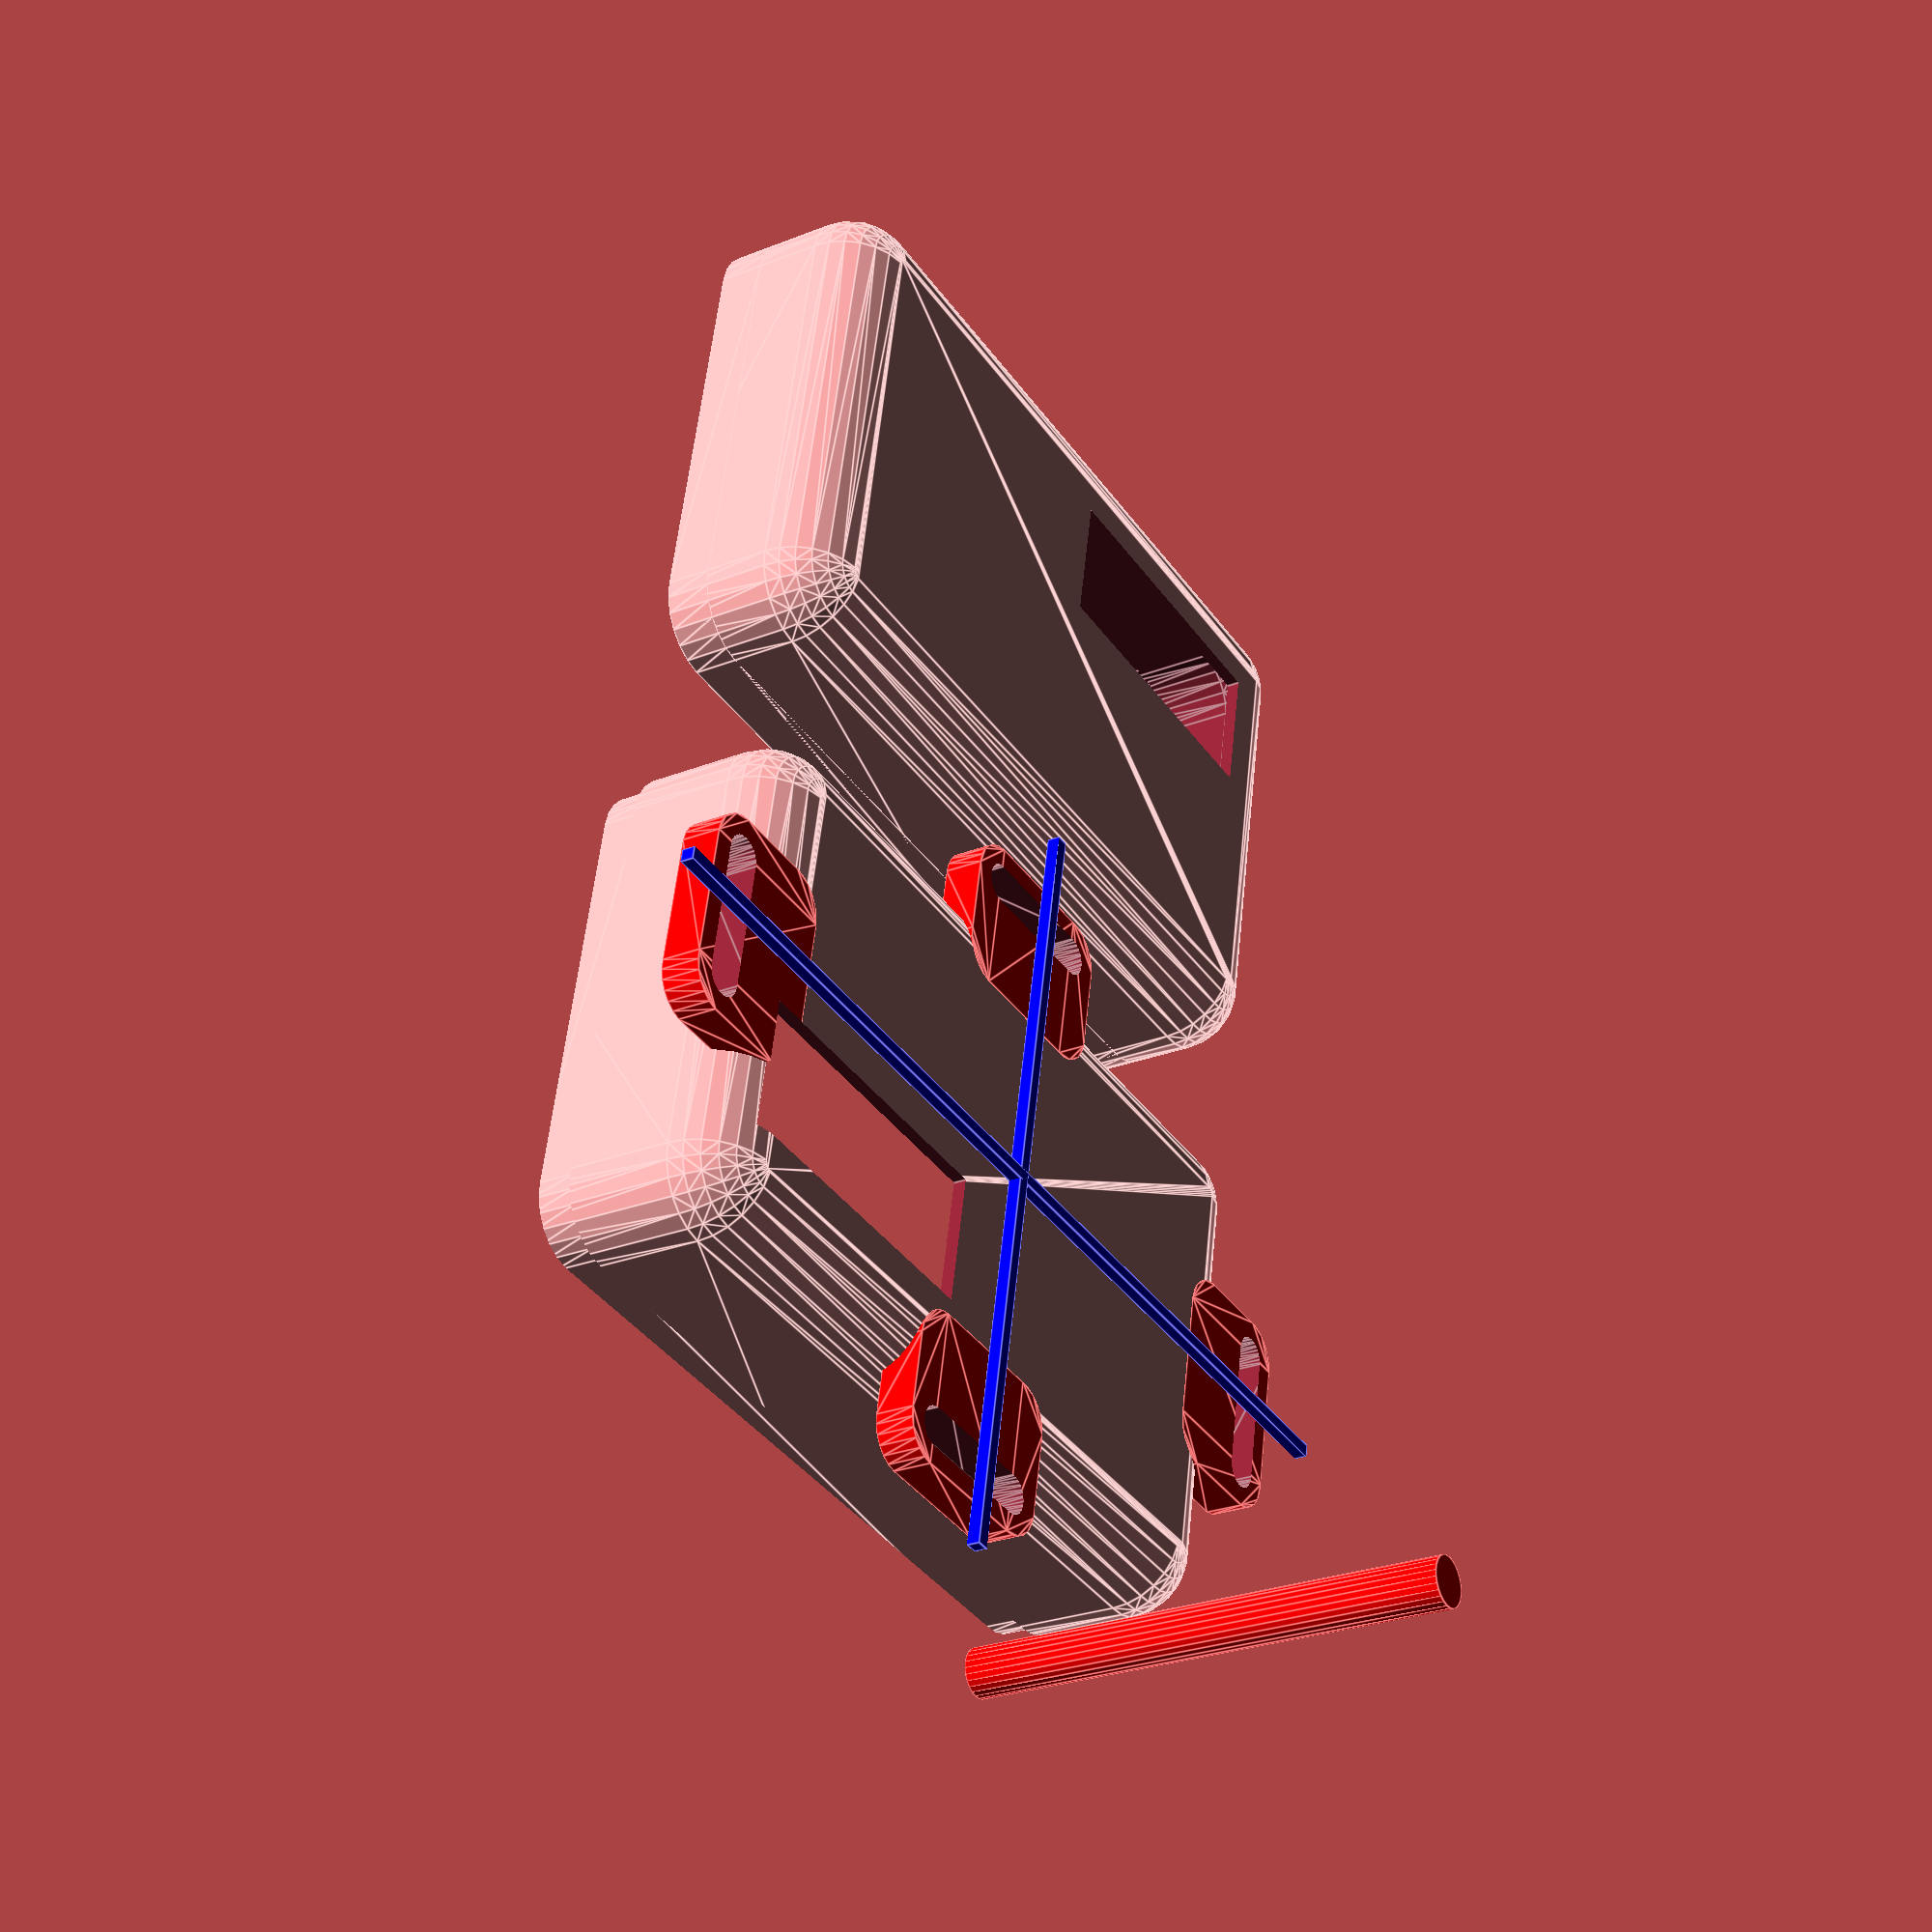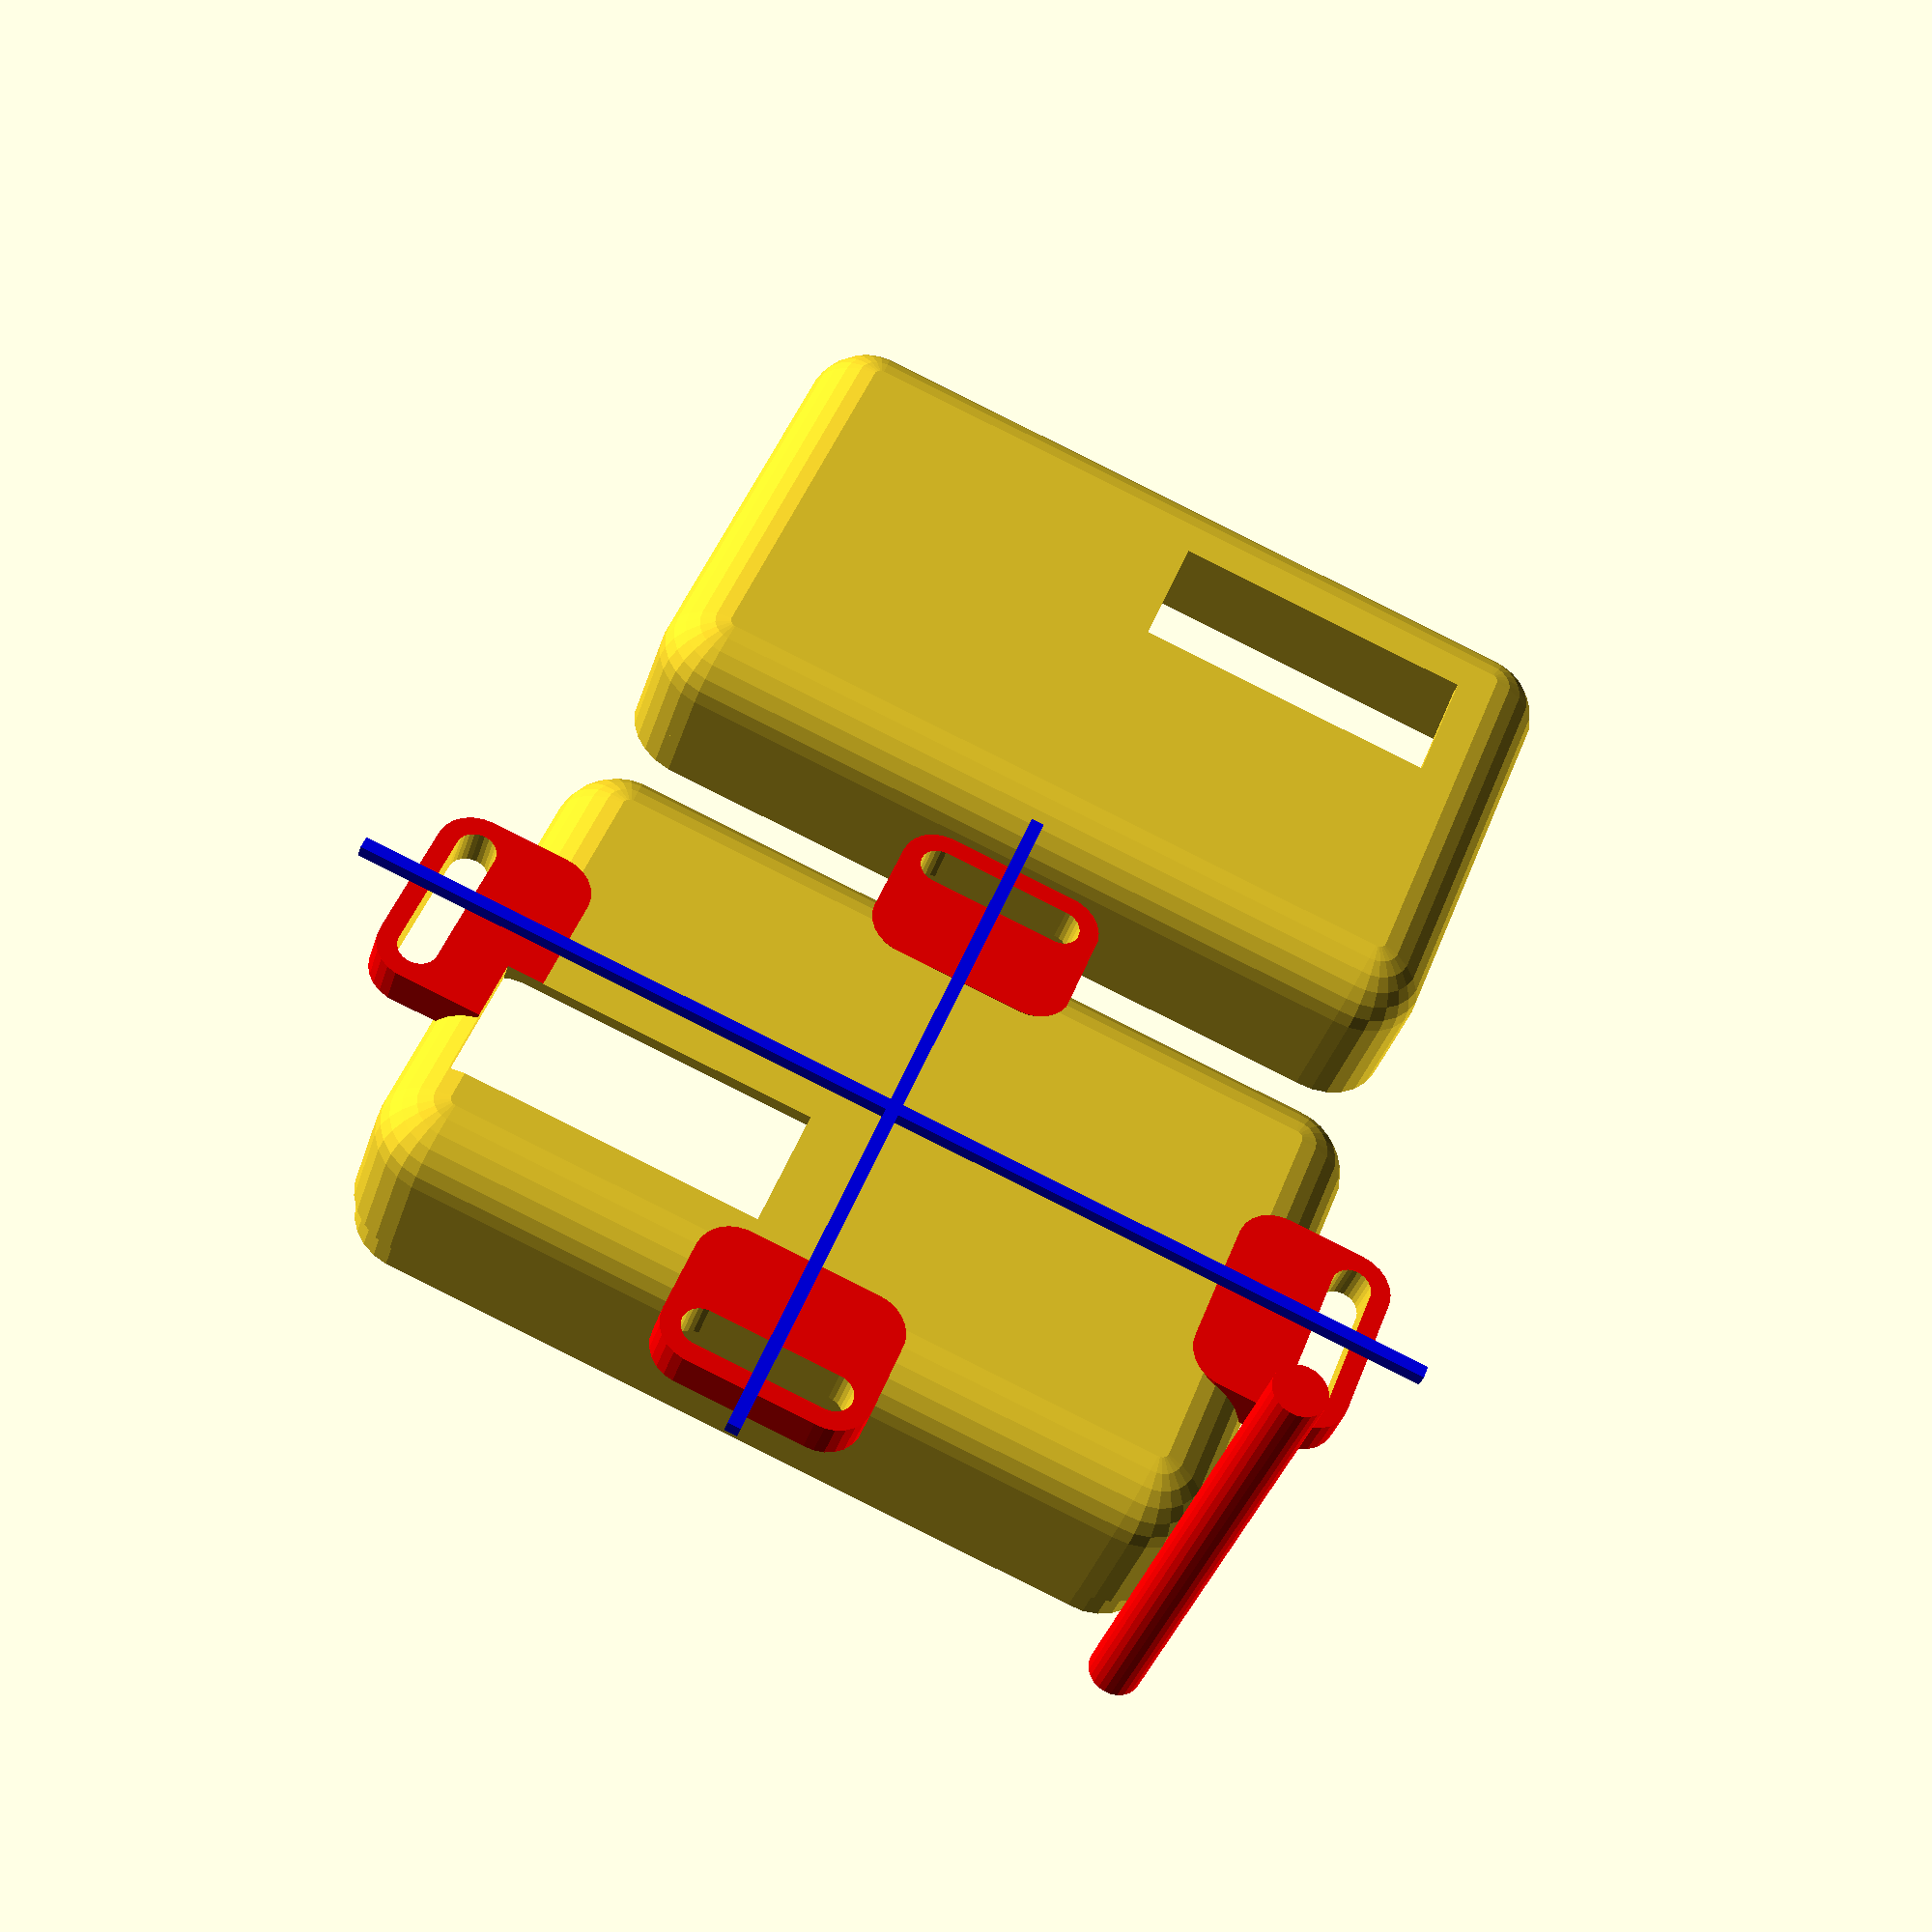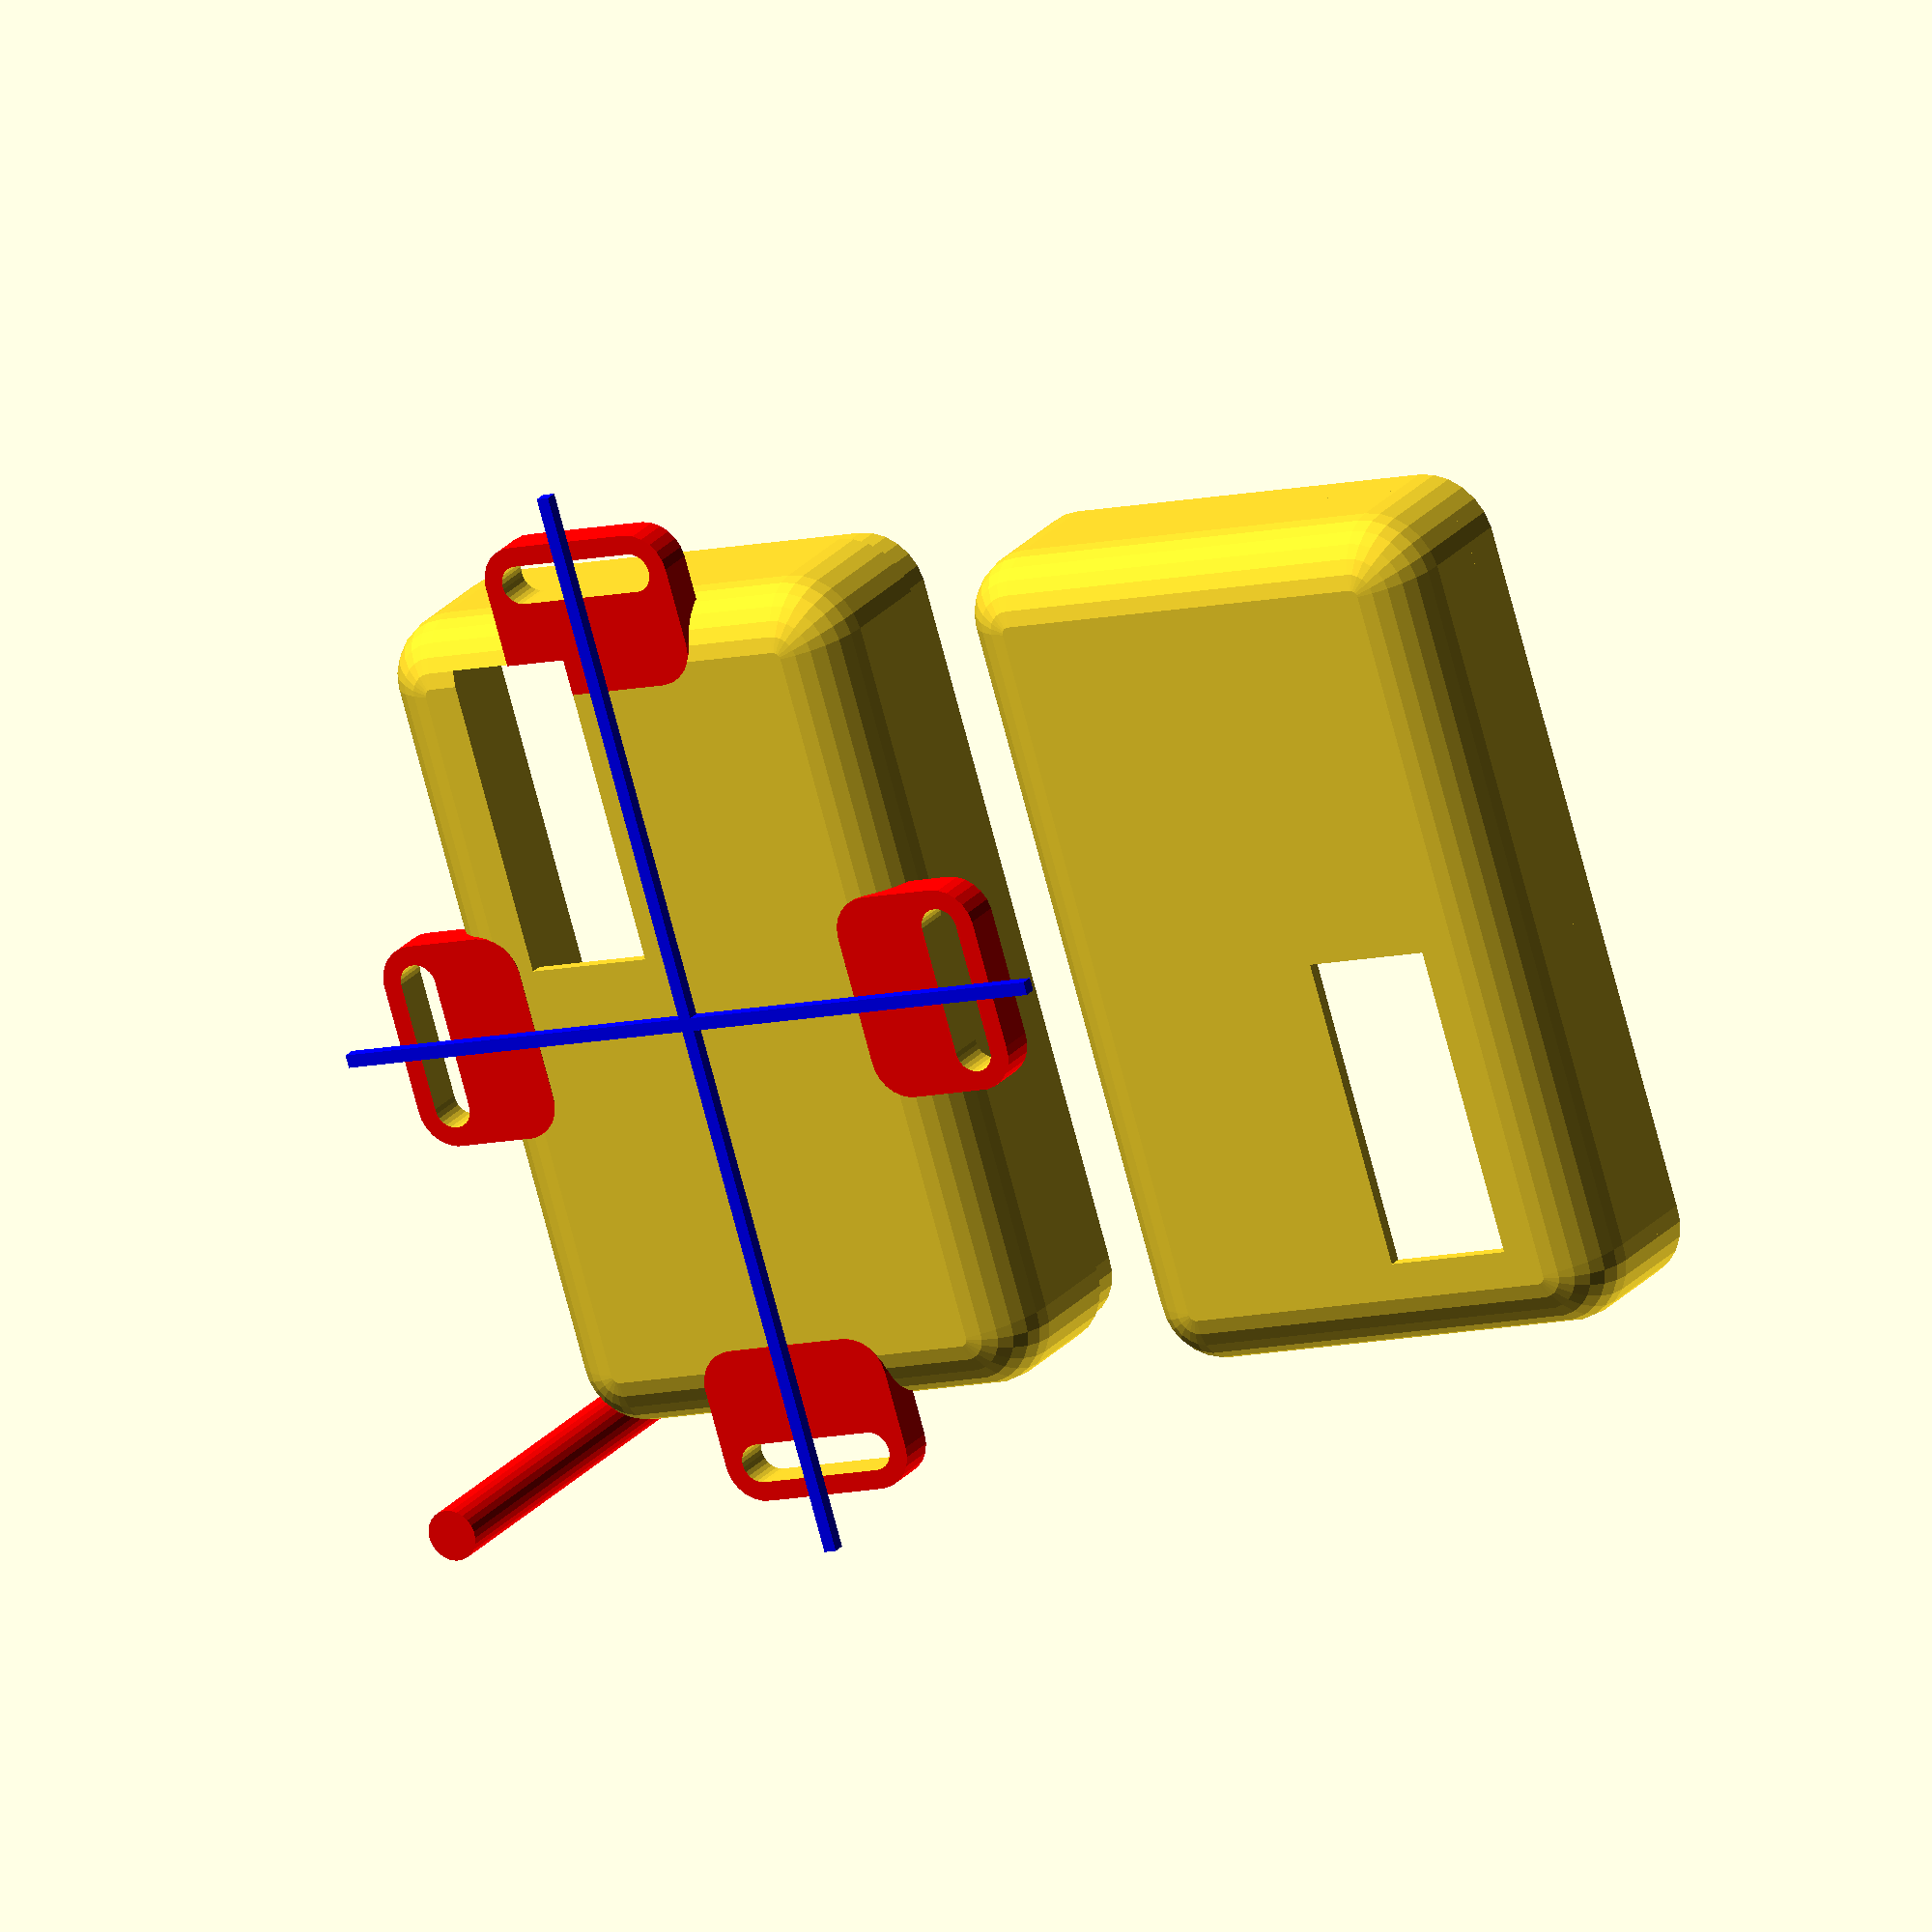
<openscad>
/*
***************************************************************************  
**  Yet Another Parameterised Projectbox generator
**
*/
Version="v1.1 (09-01-2022)";
/*
**
**  Copyright (c) 2021, 2022 Willem Aandewiel
**
**  TERMS OF USE: MIT License. See base offile.
***************************************************************************      
*/
//---------------------------------------------------------
// This design is parameterized based on the size of a PCB.
//---------------------------------------------------------
// Note: length/lengte refers to X axis, 
//       width/breedte to Y, 
//       height/hoogte to Z

/*
      padding-back|<------pcb length --->|<padding-front
                            RIGHT
        0    X-as ---> 
        +----------------------------------------+   ---
        |                                        |    ^
        |                                        |   padding-right 
        |                                        |    v
        |    -5,y +----------------------+       |   ---              
 B    Y |         | 0,y              x,y |       |     ^              F
 A    - |         |                      |       |     |              R
 C    a |         |                      |       |     | pcb width    O
 K    s |         |                      |       |     |              N
        |         | 0,0              x,0 |       |     v              T
      ^ |    -5,0 +----------------------+       |   ---
      | |                                        |    padding-left
      0 +----------------------------------------+   ---
        0    X-as --->
                          LEFT
*/

//-- which half do you want to print?
printBaseShell      = true;
printLidShell       = true;

//-- Edit these parameters for your own board dimensions
wallThickness       = 1.2;
basePlaneThickness  = 1.0;
lidPlaneThickness   = 1.0;

//-- Total height of box = basePlaneThickness + lidPlaneThickness 
//--                     + baseWallHeight + lidWallHeight
//-- space between pcb and lidPlane :=
//--      (bottonWallHeight+lidWallHeight) - (standoffHeight+pcbThickness)
baseWallHeight      = 15;
lidWallHeight       = 10;

//-- ridge where base and lid off box can overlap
//-- Make sure this isn't less than lidWallHeight
ridgeHeight         = 3.0;
roundRadius         = 5.0;

//-- pcb dimensions
pcbLength           = 50;
pcbWidth            = 30;
pcbThickness        = 1.5;

//-- How much the PCB needs to be raised from the base
//-- to leave room for solderings and whatnot
standoffHeight      = 3.0;
pinDiameter         = 2.0;
standoffDiameter    = 4;
                            
//-- padding between pcb and inside wall
paddingFront        = 6;
paddingBack         = 6;
paddingRight        = 2;
paddingLeft         = 6;


//-- D E B U G ----------------------------
showSideBySide      = true;       //-> true
onLidGap            = 0;
showLid             = true;       //-> true
colorLid            = "yellow";   
showBase            = true;       //-> true
colorBase           = "white";
showPCB             = false;      //-> false
showMarkers         = false;      //-> false
inspectX            = 0;  //-17;  //-> 0=none (>0 from front, <0 from back)
inspectY            = 0;
//-- D E B U G ----------------------------

/*
********* don't change anything below this line ***************
*/

//-- constants, do not change
yappRectOrg     =  0;
yappRectCenter  =  1;
yappCircle      =  2;
yappBoth        =  3;
yappLidOnly     =  4;
yappBaseOnly    =  5;
yappHole        =  6;
yappPin         =  7;
yappLeft        =  8;
yappRight       =  9;
yappFront       = 10;
yappBack        = 11;
yappMountCenter = 12;

//-------------------------------------------------------------------

shellInsideWidth  = pcbWidth+paddingLeft+paddingRight;
shellWidth        = shellInsideWidth+(wallThickness*2)+0;
shellInsideLength = pcbLength+paddingFront+paddingBack;
shellLength       = pcbLength+(wallThickness*2)+paddingFront+paddingBack;
shellInsideHeight = baseWallHeight+lidWallHeight;
shellHeight       = basePlaneThickness+shellInsideHeight+lidPlaneThickness;
pcbX              = wallThickness+paddingBack;
pcbY              = wallThickness+paddingLeft;
pcbYlid           = wallThickness+pcbWidth+paddingRight;
pcbZ              = basePlaneThickness+standoffHeight+pcbThickness;
pcbZlid           = (baseWallHeight+lidWallHeight+basePlaneThickness)-(standoffHeight);
pcbZlid           = (baseWallHeight+lidWallHeight+lidPlaneThickness)
                        -(standoffHeight+pcbThickness);
//baseMountW = (((baseMountScrewDiameter/2)*3) + roundRadius)*baseMounts;
shiftLid = 1;


//-- pcbStandoffs  -- origin is pcb-0,0
pcbStands =    [//[ [0]pos_x, [1]pos_y
                //     [2]{yappBoth|yappLidOnly|yappBaseOnly}
                //   , [3]{yappHole|yappPin} ]
                //   , [20,  20, yappBoth, yappPin] 
                //   , [3,  3, yappBoth, yappPin] 
                //   , [pcbLength-10,  pcbWidth-3, yappBoth, yappPin]
               ];

//-- front plane  -- origin is pcb-0,0 (red)
cutoutsFront = [//[ [0]y_pos, [1]z_pos, [2]width, [3]height
                //     [4]{yappRectOrg | yappRectCenterd | yappCircle} ]
                //   , [10, 5, 12, 15, yappRectOrg]
                //   , [30, 7.5, 15, 9, yappRectCenter]
                //   , [0, 2, 10, 7, yappCircle]
               ];

//-- back plane   -- origin is pcb-0,0 (blue)
cutoutsBack = [//[ [0]y_pos, [1]z_pos, [2]width, [3]height
               //      [4]{yappRectOrg | yappRectCenterd | yappCircle} ]
               //    [10, 0, 10, 18, yappRectOrg]
               //    , [30, 0, 10, 8, yappRectCenter]
               //    , [pcbWidth, 0, 8, 5, yappCircle]
              ];

//-- lid plane    -- origin is pcb-0,0
cutoutsLid =  [//[ [0]x_pos,  [1]y_pos, [2]width, [3]length
               //      [4]{yappRectOrg | yappRectCenterd | yappCircle} ]
                    [0, 0, 10, 24, yappRectOrg]
               //    , [pcbWidth-6, 40, 12, 4, yappCircle]
               //    , [30, 25, 10, 14, yappRectCenter]
              ];

//-- base plane -- origin is pcb-0,0
cutoutsBase = [//[ [0]x_pos,  [1]y_pos, [2]width, [3]length
               //    [4]{yappRectOrg | yappRectCenter | yappCircle} ]
                     [30, 0, 10, 24, yappRectOrg]
               //    , [pcbLength/2, pcbWidth/2, 12, 4, yappCircle]
               //    , [pcbLength-8, 25, 10, 14, yappRectCenter]
              ];

//-- left plane   -- origin is pcb-0,0
cutoutsLeft = [//[[0]x_pos,  [1]z_pos, [2]width, [3]height ]
               //      [4]{yappRectOrg | yappRectCenter | yappCircle} ]
               //    , [0, 0, 15, 20, yappRectOrg]
               //    , [30, 5, 25, 10, yappRectCenter]
               //    , [pcbLength-10, 2, 10,7, yappCircle]
              ];

//-- right plane   -- origin is pcb-0,0
cutoutsRight = [//[[0]x_pos,  [1]z_pos, [2]width, [3]height ]
                //     [4]{yappRectOrg | yappRectCenter | yappCircle} ]
                //   , [0, 0, 15, 7, yappRectOrg]
                //   , [30, 10, 25, 15, yappRectCenter]
                //   , [pcbLength-10, 2, 10,7, yappCircle]
               ];

//-- base mounts -- origen = [0,0,0]
baseMounts   = [//-- [0]x/y-pos, [1]screwDiameter, [2]width, [3]height
                // [4-7]yappLeft/yappRight/yappFront/yappBack
                     [10, 3, 10, 3, yappLeft, yappRight, yappMountCenter]
                   , [20, 3, 10, 3, yappBack, yappFront, yappMountCenter]
                //   , [10, 4, 15, 3, yappLeft, yappRight, yappMountCenter]
                //   , [10, 4, 4, 3, yappFront]
                //   , [10, 4, 4, 3, yappFront, yappMountCenter]
                //   , [10, 4, 4, 3, yappBack]
                //   , [10, 4, 4, 3, yappBack, yappMountCenter]
                //   , [17, 3, 3, 3, yappFront, yappMountCenter]
                //   , [10, 3, 5, 3, yappBack]
                //   , [4, 3, 34, 3, yappFront]
                //   , [25, 3, 3, 3, yappBack]
                //    , [(pcbLength+(wallThickness*2)+paddingFront+paddingBack)-20, 2, 10, 3, yappLeft, yappRight]
               ];
             
//-- origin of labels is box [0,0]
labelsLid =    [// [0]x_pos, [1]y_pos, [2]orientation, [3]font, [4]size, [5]"text"]
                       [10, 10, 0, "Liberation Mono:style=bold", 5, "YAPP" ]
               ];


//===========================================================
function getMinRad(p1, wall) = (p1<=wall) ? 1 : p1-wall;
function isTrue(w, aw, from) = ((   w==aw[from] 
                                 || w==aw[from+1]  
                                 || w==aw[from+2]  
                                 || w==aw[from+3]  
                                 || w==aw[from+4]  
                                 || w==aw[from+5]  
                                 || w==aw[from+6] ) ? 1 : 0);  
  

//===========================================================
module printBaseMounts()
{
  echo("printBaseMounts()");
 
      //-------------------------------------------------------------------
      module roundedRect(size, radius)
      {
        x1 = size[0];
        x2 = size[1];
        y  = size[2];
        l  = size[3];
        h  = size[4];
      
        echo("roundRect:", x1=x1, x2=x2, y=y, l=l);
        //if (l>radius)
        {
          linear_extrude(h)
          {
            hull()
            {
              // place 4 circles in the corners, with the given radius
              translate([(x1+radius), (y+radius), 0])
                circle(r=radius);
            
              translate([(x1+radius), (y+l)+radius, 0])
                circle(r=radius);
            
              translate([(x2+radius), (y+l)+radius, 0])
                circle(r=radius);
            
              translate([(x2+radius), (y+radius), 0])
                circle(r=radius);
            }
          } // extrude..
        } //  translate
      
      } // roundRect()
      //-------------------------------------------------------------------
  
      module oneMount(bm, scrwX1pos, scrwX2pos)
      {
        // [0]=pos, [1]=scrwDiameter, [2]=len
        outRadius = bm[1];  // rad := diameter (r=6 := d=6)
        bmX1pos   = scrwX1pos-bm[1];
        bmX2pos   = scrwX2pos-outRadius;
        bmYpos    = (bm[1]*-2);
        bmLen     = (bm[1]*4)+bmYpos;
        
        echo("1Mount:", scrwX1pos=scrwX1pos, scrwX2pos=scrwX2pos, scrwR=(bm[1]/2));
        echo("1Mount:", bmX1pos=bmX1pos, bmX2pos=bmX2pos, bmYpos=bmYpos, bmLen=bmLen, outR=outRadius);

        difference()
        {
          {
              color("red")
          //--roundedRect  x1, x2, y , l, h
              roundedRect([bmX1pos,bmX2pos,bmYpos,bmLen,bm[3]], outRadius);
          }
          
          translate([0, (bm[1]*-1), -1])
          {
            hull() 
            {
              linear_extrude(bm[3]+2)
              {
                //===translate([scrwX1pos, (bm[1]*-1.3), 4]) 
                translate([scrwX1pos,0, 4]) 
                  color("blue")
                  {
                    circle(bm[1]/2, center=false);
                  }
                //===translate([scrwX2pos, (bm[1]*-1.3), -4]) 
                //==translate([scrwX2pos, sW+scrwYpos*-1, -4]) 
                translate([scrwX2pos, 0, -4]) 
                  color("blue")
                    circle(bm[1]/2, center=false);
              } //  extrude
            } // hull
          } //  translate
        
        } // difference..
        
      } //  oneMount()
      
    //--------------------------------------------------------
    function calcScrwPos(p, l, ax, c) = (c==1) ? (ax/2)-(l/2)
                                               : p;
    //--------------------------------------------------------

    //--------------------------------------------------------
    //-- position is: [(shellLength/2), 
    //--               shellWidth/2, 
    //--               (baseWallHeight+basePlaneThickness)]
    //--------------------------------------------------------
    //-- back to [0,0,0]
    translate([(shellLength/2)*-1,
                (shellWidth/2)*-1,
                (baseWallHeight+basePlaneThickness)*-1])
    {
      color("red") %cylinder(r=2,h=40, center=true);

      for (bm = baseMounts)
      {
        c = isTrue(yappMountCenter, bm, 5);
        echo("printBM:", center=c);
        
        //-- [0]x/y-pos, [1]screwDiameter, [2]width, [3]height
        //--            [4-7]yappLeft/yappRight/yappFront/yappBack
        echo("printBaseMount:", bm);
        if (isTrue(yappLeft, bm, 4))
        {
            echo("printBaseMount: LEFT!!");
            scrwX1pos = calcScrwPos(bm[0], bm[2], shellLength, c);
            scrwX2pos = scrwX1pos + bm[2];
            echo("LEFT:", scrwX1pos=scrwX1pos, scrwX2pos=scrwX2pos);
        //--oneMount(bm, scrwX1pos, scrwX2pos)--
            oneMount(bm, scrwX1pos, scrwX2pos);
          
        } //  if yappLeft
        
        if (isTrue(yappRight, bm, 4))
        {
          echo("printBaseMount: RIGHT!!");
          rotate([0,0,180])
          {
            mirror([1,0,0])
            {
              translate([0,shellWidth*-1, 0])
              {
                scrwX1pos = calcScrwPos(bm[0], bm[2], shellLength, c);
                scrwX2pos = scrwX1pos + bm[2];
                echo("LEFT:", scrwX1pos=scrwX1pos, scrwX2pos=scrwX2pos);
            //--oneMount(bm, scrwX1pos, scrwX2pos)--
                oneMount(bm, scrwX1pos, scrwX2pos);
              }
            } // mirror()
          } // rotate
          
        } //  if yappRight
        
        if (isTrue(yappFront, bm, 4))
        {
          echo("printBaseMount: FRONT!!");
          rotate([0,180,0])
          {
            rotate([0,0,90])
            {
              rotate([0,0,180])
              {
                mirror([1,0,0])
                {
                  translate([0,shellLength*-1, (bm[3]*-1)])
                  {
                    scrwX1pos = calcScrwPos(bm[0], bm[2], shellWidth, c);
                    scrwX2pos = scrwX1pos + bm[2];
                    echo("BACK:", scrwX1pos=scrwX1pos, scrwX2pos=scrwX2pos);
                //--oneMount(bm, scrwX1pos, scrwX2pos)--
                    oneMount(bm, scrwX1pos, scrwX2pos);
                  }
                } // rotate Y-ax
              } //  rotate Z-ax
            }
          }
          
        } //  if yappFront
        
        if (isTrue(yappBack, bm, 4))
        {
          echo("printBaseMount: BACK!!");
          rotate([0,180,0])
          {
            rotate([0,0,90])
            {
              translate([0,0,(bm[3]*-1)])
              {
                scrwX1pos = calcScrwPos(bm[0], bm[2], shellWidth, c);
                scrwX2pos = scrwX1pos + bm[2];
                echo("BACK:", scrwX1pos=scrwX1pos, scrwX2pos=scrwX2pos);
            //--oneMount(bm, scrwX1pos, scrwX2pos)--
                oneMount(bm, scrwX1pos, scrwX2pos);
              }
            } // rotate Y-ax
          } //  rotate Z-ax
  
        } //  if yappFront
        
      } // for ..
      
  } //  translate to [0,0,0]
    
} //  printBaseMounts()


//===========================================================
module minkowskiBox(shell, L, W, H, rad, plane, wall)
{
  iRad = getMinRad(rad, wallThickness);

      //--------------------------------------------------------
      module minkowskiOuterBox(L, W, H, rad, plane, wall)
      {
              minkowski()
              {
                cube([L+(wall*2)-(rad*2), 
                      W+(wall*2)-(rad*2), 
                      (H*2)+(plane*2)-(rad*2)], 
                      center=true);
                sphere(rad, center=true);
              }
      }
      //--------------------------------------------------------
      module minkowskiInnerBox(L, W, H, iRad, plane, wall)
      {
              minkowski()
              {
                cube([L-((iRad*2)), 
                W-((iRad*2)), 
                (H*2)-((iRad*2))], 
                center=true);
                sphere(iRad, center=true);
              }
      }
      //--------------------------------------------------------
  
  //echo("Box:", L=L, W=W, H=H, rad=rad, iRad=iRad, wall=wall, plane=plane);
  //echo("Box:", L2=L-(rad*2), W2=W-(rad*2), H2=H-(rad*2), rad=rad, wall=wall);
  
      difference()
      {
        minkowskiOuterBox(L, W, H, rad, plane, wall);
        minkowskiInnerBox(L, W, H, iRad, plane, wall);
      } // difference
      
      if (shell=="base")
      {
        if (len(baseMounts) > 0)
        {
          echo(">>", len(baseMounts));
          difference()
          {
            printBaseMounts();      
            minkowskiInnerBox(L, W, H, iRad, plane, wall);
          }
        }
      }
      
} //  minkowskiBox()


//===========================================================
module printPCB(posX, posY, posZ)
{
  difference()  // (d0)
  {
    translate([posX, posY, posZ]) // (t1)
    {
      color("red")
        cube([pcbLength, pcbWidth, pcbThickness]);
    
      if (showMarkers)
      {
        markerHeight=basePlaneThickness+baseWallHeight+pcbThickness;
    
        translate([0, 0, 0])
          color("black")
            %cylinder(
              r = .5,
              h = markerHeight,
              center = true,
              $fn = 20);

        translate([0, pcbWidth, 0])
          color("black")
            %cylinder(
              r = .5,
              h = markerHeight,
              center = true,
              $fn = 20);

        translate([pcbLength, pcbWidth, 0])
          color("black")
            %cylinder(
              r = .5,
              h = markerHeight,
              center = true,
              $fn = 20);

        translate([pcbLength, 0, 0])
          color("black")
            %cylinder(
              r = .5,
              h = markerHeight,
              center = true,
              $fn = 20);

        translate([((shellLength-(wallThickness*2))/2), 0, pcbThickness])
          rotate([0,90,0])
            color("red")
              %cylinder(
                r = .5,
                h = shellLength+(wallThickness*2),
                center = true,
                $fn = 20);
    
        translate([((shellLength-(wallThickness*2))/2), pcbWidth, pcbThickness])
          rotate([0,90,0])
            color("red")
              %cylinder(
                r = .5,
                h = shellLength+(wallThickness*2),
                center = true,
                $fn = 20);
                
      } // show_markers
    } // translate(t1)

    //--- show inspection X-as
    if (inspectX > 0)
    {
      translate([shellLength-inspectX,-2,-2]) 
      {
        cube([shellLength, shellWidth+3, shellHeight+3]);
      }
    } else if (inspectX < 0)
    {
      translate([shellLength+inspectX,-2,-2]) 
      {
        cube([shellLength, shellWidth+3, shellHeight+3]);
      }
    }

    //--- show inspection Y-as
    if (inspectY > 0)
    {
      translate([-1, inspectY-shellWidth, -2]) 
      {
        cube([shellLength+2, shellWidth, (baseWallHeight+basePlaneThickness)+4]);
      }
    }
    
  } // difference(d0)
 
} // printPCB()


//===========================================================
// Place the standoffs and through-PCB pins in the base Box
module pcbHolders() 
{        
  //-- place pcb Standoff's
  for ( stand = pcbStands )
  {
    //echo("pcbHolders:", pcbX=pcbX, pcbY=pcbY, pcbZ=pcbZ);
    //-- [0]posx, [1]posy, [2]{yappBoth|yappLidOnly|yappBaseOnly}
    //--          , [3]{yappHole, YappPin}
    posx=pcbX+stand[0];
    posy=pcbY+stand[1];
    //echo("pcbHolders:", posx=posx, posy=posy);
    if (stand[2] != yappLidOnly)
    {
      translate([posx, posy, basePlaneThickness])
        pcbStandoff("green", standoffHeight, stand[3]);
    }
  }
    
} // pcbHolders()


//===========================================================
module pcbPushdowns() 
{        
  //-- place pcb Standoff-pushdown
    for ( pushdown = pcbStands )
    {
      //echo("pcb_pushdowns:", pcbX=pcbX, pcbY=pcbY, pcbZ=pcbZ);
      //-- [0]posx, [1]posy, [2]{yappBoth|yappLidOnly|yappBaseOnly}
      //--          , [3]{yappHole|YappPin}
      //
      //-- stands in lid are alway's holes!
      posx=pcbX+pushdown[0];
      posy=(pcbY+pushdown[1]);
      height=(baseWallHeight+lidWallHeight)
                    -(standoffHeight+pcbThickness);
      //echo("pcb_pushdowns:", posx=posx, posy=posy);
      if (pushdown[2] != yappBaseOnly)
      {
//        translate([posx, posy, lidPlaneThickness])
        translate([posx, posy, pcbZlid*-1])
          pcbStandoff("yellow", height, yappHole);
      }
    }
    
} // pcbPushdowns()


//===========================================================
module cutoutsInXY(type)
{      
    function actZpos(T) = (T=="base") ? -1 : -2;
    function setCutoutArray(T) = (T=="base") ? cutoutsBase : cutoutsLid;
      
    zPos = actZpos(type);
  
      //-- [0]pcb_x, [1]pcb_x, [2]width, [3]length, 
      //-- [4]{yappRectOrg | yappRectCenter | yappCircle}
      for ( cutOut = setCutoutArray(type) )
      {
        if (cutOut[4]==yappRectOrg)  // org pcb_x/y
        {
          posx=pcbX+cutOut[0];
          posy=pcbY+cutOut[1];
          translate([posx, posy, zPos])
            cube([cutOut[3], cutOut[2], basePlaneThickness+2]);
        }
        else if (cutOut[4]==yappRectCenter)  // center around x/y
        {
          posx=pcbX+(cutOut[0]-(cutOut[3]/2));
          posy=pcbY+(cutOut[1]-(cutOut[2]/2));
          if (type=="base")
                echo("XY-base:", posx=posx, posy=posy, zPos=zPos);
          else  echo("XY-lid:", posx=posx, posy=posy, zPos=zPos);
          translate([posx, posy, zPos])
            cube([cutOut[3], cutOut[2], basePlaneThickness+2]);
        }
        else if (cutOut[4]==yappCircle)  // circle centered around x/y
        {
          posx=pcbX+cutOut[0];
          posy=pcbY+(cutOut[1]+cutOut[2]/2)-cutOut[2]/2;
          translate([posx, posy, zPos])
            linear_extrude(basePlaneThickness+2)
              circle(d=cutOut[2], $fn=20);
        }
      }

} //  cutoutsInXY(type)


//===========================================================
module cutoutsInXZ(type)
{      
    function actZpos(T) = (T=="base") ? pcbZ : pcbZlid*-1;

      //-- place cutOuts in left plane
      //-- [0]pcb_x, [1]pcb_z, [2]width, [3]height, {yappRectOrg | yappRectCenterd | yappCircle}           
      //         
      //      [0]pos_x->|
      //                |
      //  F  |          +-----------+  ^ 
      //  R  |          |           |  |
      //  O  |          |<[2]length>|  [3]height
      //  N  |          +-----------+  v   
      //  T  |            ^
      //     |            | [1]z_pos
      //     |            v
      //     +----------------------------- pcb(0,0)
      //
      for ( cutOut = cutoutsLeft )
      {
        echo("XZ (Left):", cutOut);

        if (cutOut[4]==yappRectOrg)
        {
          posx=pcbX+cutOut[0];
          posz=actZpos(type)+cutOut[1];
          //echo("org Left:", posx=posx, posz=posz);
          translate([posx, -1, posz])
            color("blue")
              cube([cutOut[2], wallThickness+2,cutOut[3]]);
        }
        else if (cutOut[4]==yappRectCenter)
        {
          posx=pcbX+cutOut[0]+(cutOut[2]/2);
          posz=actZpos(type)+cutOut[1]-(cutOut[3]/2);
          //echo("Center Left:", posx=posx, posz=posz);
          translate([posx, -1, posz])
            color("blue")
              cube([cutOut[2], wallThickness+2, cutOut[3]]);
        }
        else if (cutOut[4]==yappCircle)
        {
          posx=pcbX+cutOut[0];
          posz=actZpos(type)+cutOut[1];
          //echo("circle Left:", posx=posx, posz=posz);
          translate([posx, 3, posz])
            rotate([90,0,0])
              color("blue")
                cylinder(h=wallThickness+3, d=cutOut[2], $fn=20);
        }
        
      } //   for cutOut's ..

      //-- [0]pcb_x, [1]pcb_z, [2]width, [3]height, 
      //--                {yappRectOrg | yappRectCenterd | yappCircle}           
      for ( cutOut = cutoutsRight )
      {
        echo("XZ (Right):", cutOut);

        if (cutOut[4]==yappRectOrg)
        {
          posx=pcbX+cutOut[0];
          posz=actZpos(type)+cutOut[1];
          //echo("org Right:", posx=posx, posz=posz);
          translate([posx, shellWidth-wallThickness-1, posz])
            color("orange")
              cube([cutOut[2], wallThickness+2, cutOut[3]]);
        }
        else if (cutOut[4]==yappRectCenter)
        {
          posx=pcbX+cutOut[0]-(cutOut[2]/2);
          posz=actZpos(type)+cutOut[1]-(cutOut[3]/2);
          //echo("center Right:", posx=posx, posz=posz);
          translate([posx, shellWidth-wallThickness-1, posz])
              color("orange")
                cube([cutOut[2], wallThickness+2, cutOut[3]]);
        }
        else if (cutOut[4]==yappCircle)
        {
          posx=pcbX+cutOut[0];
          posz=actZpos(type)+cutOut[1];
          //echo("circle Right:", posx=posx, posz=posz);
          translate([posx, shellWidth+1, posz])
            rotate([90,0,0])
              color("orange")
                cylinder(h=wallThickness+3, d=cutOut[2], $fn=20);
        }
        
      } //  for ...

} // cutoutsInXZ()


//===========================================================
module cutoutsInYZ(type)
{      
    function actZpos(T) = (T=="base") ? pcbZ : pcbZlid*-1;

     for ( cutOut = cutoutsFront )
      {
        echo("YZ (Front):", cutOut);

        if (cutOut[4]==yappRectOrg)
        {
          posy=pcbY+cutOut[0];
          posz=actZpos(type)+cutOut[1];
          translate([shellLength-wallThickness-1, posy, posz])
            color("purple")
              cube([wallThickness+2, cutOut[2], cutOut[3]]);

        }
        else if (cutOut[4]==yappRectCenter)
        {
          posy=pcbY+cutOut[0]+(cutOut[2]/2);
          posz=actZpos(type)+cutOut[1]-(cutOut[3]/2);
          //echo("Center Left:", posy=posy, posz=posz);
          translate([shellLength-wallThickness-1, posy, posz])
            color("purple")
              cube([wallThickness+2, cutOut[2], cutOut[3]]);
        }
        else if (cutOut[4]==yappCircle)
        {
          posy=pcbY+cutOut[0];
          posz=actZpos(type)+cutOut[1];
          echo("circle Front:", posy=posy, posz=posz);
          translate([shellLength-3, posy, posz])
            rotate([0, 90, 0])
              color("purple")
                cylinder(h=wallThickness+4, d=cutOut[2], $fn=20);
        }
        
      } //   for cutOut's ..

      //-- [0]pcb_x, [1]pcb_z, [2]width, [3]height, 
      //--                {yappRectOrg | yappRectCenterd | yappCircle}           
      for ( cutOut = cutoutsBack )
      {
        echo("YZ (Back):", cutOut);

        if (cutOut[4]==yappRectOrg)
        {
          posy=pcbY+cutOut[0];
          posz=actZpos(type)+cutOut[1];
          echo("org Right:", posy=posy, posz=posz);
          translate([-1 , posy, posz])
            color("orange")
              cube([wallThickness+2, cutOut[2], cutOut[3]]);
        }
        else if (cutOut[4]==yappRectCenter)
        {
          posy=pcbY+cutOut[0]-(cutOut[2]/2);
          posz=actZpos(type)+cutOut[1]-(cutOut[3]/2);
          echo("center Back:", posy=posy, posz=posz);
          translate([-1, posy, posz])
              color("orange")
                cube([wallThickness+2, cutOut[2], cutOut[3]]);
        }
        else if (cutOut[4]==yappCircle)
        {
          posy=pcbY+cutOut[0];
          posz=actZpos(type)+cutOut[1];
          echo("circle Back:", posy=posy, posz=posz);
          translate([-1, posy, posz])
            rotate([0,90,0])
              color("orange")
                cylinder(h=wallThickness+3, d=cutOut[2], $fn=20);
        }
        
      } // for ..

} // cutoutsInYZ()
      

//===========================================================
module baseShell()
{
  insideRadius=getMinRad(roundRadius);
  halfRadius=getMinRad(roundRadius-(wallThickness/2));

    //-------------------------------------------------------------------
    module subtrbaseRidge(L, W, H, posZ, rad)
    {
      wall = wallThickness/2;
      oRad = rad;
      iRad = getMinRad(oRad, wall);
    
      //echo("Ridge:", L=L, W=W, H=H, rad=rad, wallThickness=wallThickness);
      //echo("Ridge:", L2=L-(rad*2), W2=W-(rad*2), H2=H, oRad=oRad, iRad=iRad);

      difference()
      {
        translate([0,0,posZ])
        {
          //color("blue")
          //-- outside of ridge
          linear_extrude(H+1)
          {
              minkowski()
              {
                square([(L+wallThickness+1)-(oRad*2), (W+wallThickness+1)-(oRad*2)]
                        , center=true);
                circle(rad, center=true);
              }
            
          } // extrude
        }
        
        //-- hollow inside
        translate([0, 0, posZ])
        {
          //color("green")
          linear_extrude(H+1)
          {
              minkowski()
              {
                square([L-((iRad*2)), W-((iRad*2))], center=true);
                circle(iRad, center=true);
              }
            
          } // linear_extrude..
        } // translate()
      
        
      } // diff
  
    } //  subtrbaseRidge()

//-------------------------------------------------------------------
   
  posZ00 = (baseWallHeight) + basePlaneThickness;
  
  //echo("base:", posZ00=posZ00);
  translate([(shellLength/2), shellWidth/2, posZ00])
  {

    difference()  //(b)
    {
       minkowskiBox("base", shellInsideLength, shellInsideWidth, baseWallHeight, 
                     roundRadius, basePlaneThickness, wallThickness);
      //--- cutoff upper half
      translate([-1,-1,shellHeight/2])
      {
        cube([shellLength+3, shellWidth+3, shellHeight], center=true);
      } // translate
    
      //-- build ridge
      subtrbaseRidge(shellInsideLength+wallThickness, 
                      shellInsideWidth+wallThickness, 
                      ridgeHeight, 
                      (ridgeHeight*-1), roundRadius);
    } // difference(b)
      
  } // translate
  
  pcbHolders();

} //  baseShell()


//===========================================================
module lidShell()
{
  insideRadius=getMinRad(roundRadius);
  halfRadius=getMinRad(roundRadius-(wallThickness/2));

  function newRidge(p1) = (p1>0.5) ? p1-0.5 : p1;

    //-------------------------------------------------------------------
    module addlidRidge(L, W, H, rad)
    {
      wall = wallThickness/2;
      oRad = rad;
      iRad = getMinRad(oRad, wall);
    
      //echo("Ridge:", L=L, W=W, H=H, rad=rad, wallThickness=wallThickness);
      //echo("Ridge:", L2=L-(rad*2), W2=W-(rad*2), H2=H, oRad=oRad, iRad=iRad);

      translate([0,0,(H-0.005)*-1])
      {
  
        difference()  // (b)
        {
          //translate([0,0,posZ])
          {
            //color("blue")
            //-- outside of ridge
            linear_extrude(H+1)
            {
                minkowski()
                {
                  square([(L+wallThickness)-(oRad*2), (W+wallThickness)-(oRad*2)]
                          , center=true);
                  circle(rad, center=true);
                }
              
            } // extrude
          }
          //-- hollow inside
          translate([0, 0, -0.5])
          {
            //color("green")
            linear_extrude(H+2)
            {
                minkowski()
                {
                  square([L-((iRad*2)), W-((iRad*2))], center=true);
                  circle(iRad, center=true);
                }
              
            } // linear_extrude..
          } // translate()
                
        } // difference(b)
        
      } //  translate(0)
    
    } //  addlidRidge()
    //-------------------------------------------------------------------

  posZ00 = lidWallHeight+lidPlaneThickness;
  //echo("lid:", posZ00=posZ00);

  translate([(shellLength/2), shellWidth/2, posZ00*-1])
  {
    difference()  //  d1
    {
      minkowskiBox("lid", shellInsideLength,shellInsideWidth, lidWallHeight, 
                   roundRadius, lidPlaneThickness, wallThickness);
      
      //--- cutoff lower halve
      translate([((shellLength/2)+2)*-1,(shellWidth/2)*-1,shellHeight*-1])
      {
        color("black")
        cube([(shellLength+3)*1, (shellWidth+3)*1, shellHeight], center=false);
      
      } // translate

    } // difference(d1)
  
    //-- add ridge
    addlidRidge(shellInsideLength+wallThickness, 
                shellInsideWidth+wallThickness, 
                newRidge(ridgeHeight), 
                roundRadius);
  
  } // translate

  pcbPushdowns();

} //  lidShell()


        
//===========================================================
module pcbStandoff(color, height, type) 
{
        module standoff(color)
        {
          color(color,1.0)
            cylinder(
              r = standoffDiameter / 2,
              h = height,
              center = false,
              $fn = 20);
        } // standoff()
        
        module standPin(color)
        {
          color(color, 1.0)
            cylinder(
              r = pinDiameter / 2,
              h = (pcbThickness*2)+standoffHeight,
              center = false,
              $fn = 20);
        } // standPin()
        
        module standHole(color)
        {
          color(color, 1.0)
            cylinder(
              r = (pinDiameter / 2)+.2,
              h = (pcbThickness*2)+height,
              center = false,
              $fn = 20);
        } // standhole()
        
        if (type == yappPin)  // pin
        {
         standoff(color);
         standPin(color);
        }
        else            // hole
        {
          difference()
          {
            standoff(color);
            standHole(color);
          }
        }
        
} // pcbStandoff()


//===========================================================
module cutoutSquare(color, w, h) 
{
  color(color, 1)
    cube([wallThickness+2, w, h]);
  
} // cutoutSquare()



//===========================================================
module showOrientation()
{
  translate([-10, 10, 0])
    rotate(90)
     linear_extrude(1) 
          %text("BACK"
            , font="Liberation Mono:style=bold"
            , size=8
            , direction="ltr"
            , halign="left"
            , valign="base");

  translate([shellLength+15, 10, 0])
    rotate(90)
     linear_extrude(1) 
          %text("FRONT"
            , font="Liberation Mono:style=bold"
            , size=8
            , direction="ltr"
            , halign="left"
            , valign="base");

     translate([15, (15+shiftLid)*-1, 0])
     linear_extrude(1) 
          %text("LEFT"
            , font="Liberation Mono:style=bold"
            , size=8
            , direction="ltr"
            , halign="left"
            , valign="base");
            
} // showOrientation()


//========= MAIN CALL's ===========================================================
  
//===========================================================
module lidHook()
{
  //echo("lidHook(original) ..");
} // lidHook(dummy)

//===========================================================
module baseHook()
{
  //echo("baseHook(original) ..");
} // baseHook(dummy)


//===========================================================
module YAPPgenerate()
//===========================================================
{
  echo("YAPP==========================================");
  echo("YAPP:", Version=Version);
  echo("YAPP:", wallThickness=wallThickness);
  echo("YAPP:", roundRadius=roundRadius);
  echo("YAPP:", shellLength=shellLength);
  echo("YAPP:", shellInsideLength=shellInsideLength);
  echo("YAPP:", shellWidth=shellWidth);
  echo("YAPP:", shellInsideWidth=shellInsideWidth);
  echo("YAPP:", shellHeight=shellHeight);
  echo("YAPP:", shellInsideHeight=shellInsideHeight);
  echo("YAPP==========================================");
  echo("YAPP:", pcbX=pcbX);
  echo("YAPP:", pcbY=pcbY);
  echo("YAPP:", pcbZ=pcbZ);
  echo("YAPP:", pcbZlid=pcbZlid);
  echo("YAPP==========================================");
  echo("YAPP:", roundRadius=roundRadius);
  echo("YAPP:", shiftLid=shiftLid);
  echo("YAPP==========================================");
  

  $fn=25;
      
            
      if (showMarkers)
      {
        //-- box[0,0] marker --
        translate([0, 0, 8])
          color("blue")
            %cylinder(
                    r = .5,
                    h = 20,
                    center = true,
                    $fn = 20);
      } //  showMarkers
      
      
      if (printBaseShell) 
      {
        if (showPCB) %printPCB(pcbX, pcbY, basePlaneThickness+standoffHeight);
          
        
        baseHook();
        
        difference()  // (a)
        {
          baseShell();
          
          cutoutsInXY("base");
          cutoutsInXZ("base");
          cutoutsInYZ("base");

          //--- show inspection X-as
          if (inspectX > 0)
          {
            translate([shellLength-inspectX,-2,-2]) 
            {
              cube([shellLength, shellWidth+10, shellHeight+3]);
            }
          } else if (inspectX < 0)
          {
            translate([shellLength+inspectX,-2-10,-2]) 
            {
              cube([shellLength, shellWidth+20, shellHeight+3]);
              }
          }
      
          //--- show inspection Y-as
          if (inspectY > 0)
          {
            translate([-1, inspectY-shellWidth, -2]) 
            {
              cube([shellLength+2, shellWidth, (baseWallHeight+basePlaneThickness)+4]);
            }
          }
        } //  difference(a)
        
        showOrientation();
        
      } // if printBaseShell ..
      
      
      if (printLidShell)
      {
       if (showSideBySide)
        {
          //-- lid side-by-side
          mirror([0,0,1])
          {
            mirror([0,1,0])
            {
              //posZ00=(lidWallHeight/2) + lidPlaneThickness;
              //posZ00=0;
              translate([0, (5 + shellWidth+(shiftLid/2))*-2, 0])
              {
                difference()  // (t1)
                {
                  lidShell();

                  cutoutsInXY("lid");
                  cutoutsInXZ("lid");
                  cutoutsInYZ("lid");

                  //--- show inspection X-as
                  if (inspectX > 0)
                  {
                    translate([shellLength-inspectX,-2,
                                (lidWallHeight+lidPlaneThickness+ridgeHeight+2)*-1]) 
                    {
                      cube([shellLength, shellWidth+3, 
                                shellHeigth+ridgeHeight+lidPlaneThickness+4]);
                    }
                  }
                  else if (inspectX < 0)
                  {
                    translate([shellLength+inspectX,-2,
                                (lidWallHeight+lidPlaneThickness+ridgeHeight+2)*-1]) 
                    {
                      cube([shellLength, shellWidth+3, 
                                shellHeight+ridgeHeight+lidPlaneThickness+4]);
                    }
                  }
              
                  //--- show inspection Y-as
                  if (inspectY > 0)
                  {
      //              translate([shellLength/2, inspectY-shellWidth, ridgeHeight/2]) 
                    translate([-1, inspectY-shellWidth, 
                                (lidWallHeight+lidPlaneThickness+ridgeHeight+2)*-1]) 
                    {
                      cube([shellLength+2, shellWidth, 
                                lidWallHeight+ridgeHeight+lidPlaneThickness+4]);
                    }
                  }
                } //  difference(t1)
            
            translate([shellLength-15, -15, 0])
              linear_extrude(1) 
                mirror(1,0,0)
                %text("LEFT"
                  , font="Liberation Mono:style=bold"
                  , size=8
                  , direction="ltr"
                  , halign="left"
                  , valign="base");

              } // translate
            } //  mirror  
          } //  mirror  
        }
        else  // lid on base
        {
          translate([0, 0, (baseWallHeight+basePlaneThickness+
                            lidWallHeight+lidPlaneThickness+onLidGap)])
          {
            difference()  // (t2)
            {
              lidShell();

              cutoutsInXY("lid");
              cutoutsInXZ("lid");
              cutoutsInYZ("lid");

              //--- show inspection X-as
              if (inspectX > 0)
              {
                translate([shellLength-inspectX, -2, 
                           (shellHeight+lidPlaneThickness+ridgeHeight+4)*-1])
                {
                  cube([shellLength, shellWidth+3, 
                            (((shellHeight+lidPlaneThickness+ridgeHeight)*2)+onLidGap)]);
                }
              }
              else if (inspectX < 0)
              {
                translate([shellLength+inspectX, -2, 
                           (shellHeight)*-1])
                {
                  cube([shellLength, shellWidth+3, 
                            (shellHeight+onLidGap)]);
                }
              }
          
              //--- show inspection Y-as
              if (inspectY > 0)
              {
                translate([-1, inspectY-shellWidth, 
                           (lidWallHeight+ridgeHeight+lidPlaneThickness+2)*-1])
                {
                  cube([shellLength+2, shellWidth, 
                            (lidWallHeight+lidPlaneThickness+ridgeHeight+4)]);
                }
              }
          
            } //  difference(t2)
 
          }
        }
        
      } // printLidShell()

} //  YAPPgenerate()

//-- only for testing the library --- YAPPgenerate();
YAPPgenerate();
translate([shellLength/2, shellWidth/2,-1]) 
color("blue") %cube([1,shellWidth+20,1], true);
translate([shellLength/2, shellWidth/2,-1]) 
color("blue") %cube([shellLength+20,1,1], true);

/*
****************************************************************************
*
* Permission is hereby granted, free of charge, to any person obtaining a
* copy of this software and associated documentation files (the
* "Software"), to deal in the Software without restriction, including
* without limitation the rights to use, copy, modify, merge, publish,
* distribute, sublicense, and/or sell copies of the Software, and to permit
* persons to whom the Software is furnished to do so, subject to the
* following conditions:
*
* The above copyright notice and this permission notice shall be included
* in all copies or substantial portions of the Software.
*
* THE SOFTWARE IS PROVIDED "AS IS", WITHOUT WARRANTY OF ANY KIND, EXPRESS
* OR IMPLIED, INCLUDING BUT NOT LIMITED TO THE WARRANTIES OF
* MERCHANTABILITY, FITNESS FOR A PARTICULAR PURPOSE AND NONINFRINGEMENT.
* IN NO EVENT SHALL THE AUTHORS OR COPYRIGHT HOLDERS BE LIABLE FOR ANY
* CLAIM, DAMAGES OR OTHER LIABILITY, WHETHER IN AN ACTION OF CONTRACT, TORT
* OR OTHERWISE, ARISING FROM, OUT OF OR IN CONNECTION WITH THE SOFTWARE OR
* THE USE OR OTHER DEALINGS IN THE SOFTWARE.
* 
****************************************************************************
*/

</openscad>
<views>
elev=26.1 azim=349.1 roll=122.4 proj=p view=edges
elev=36.4 azim=338.8 roll=163.7 proj=p view=wireframe
elev=337.1 azim=286.9 roll=208.4 proj=o view=solid
</views>
